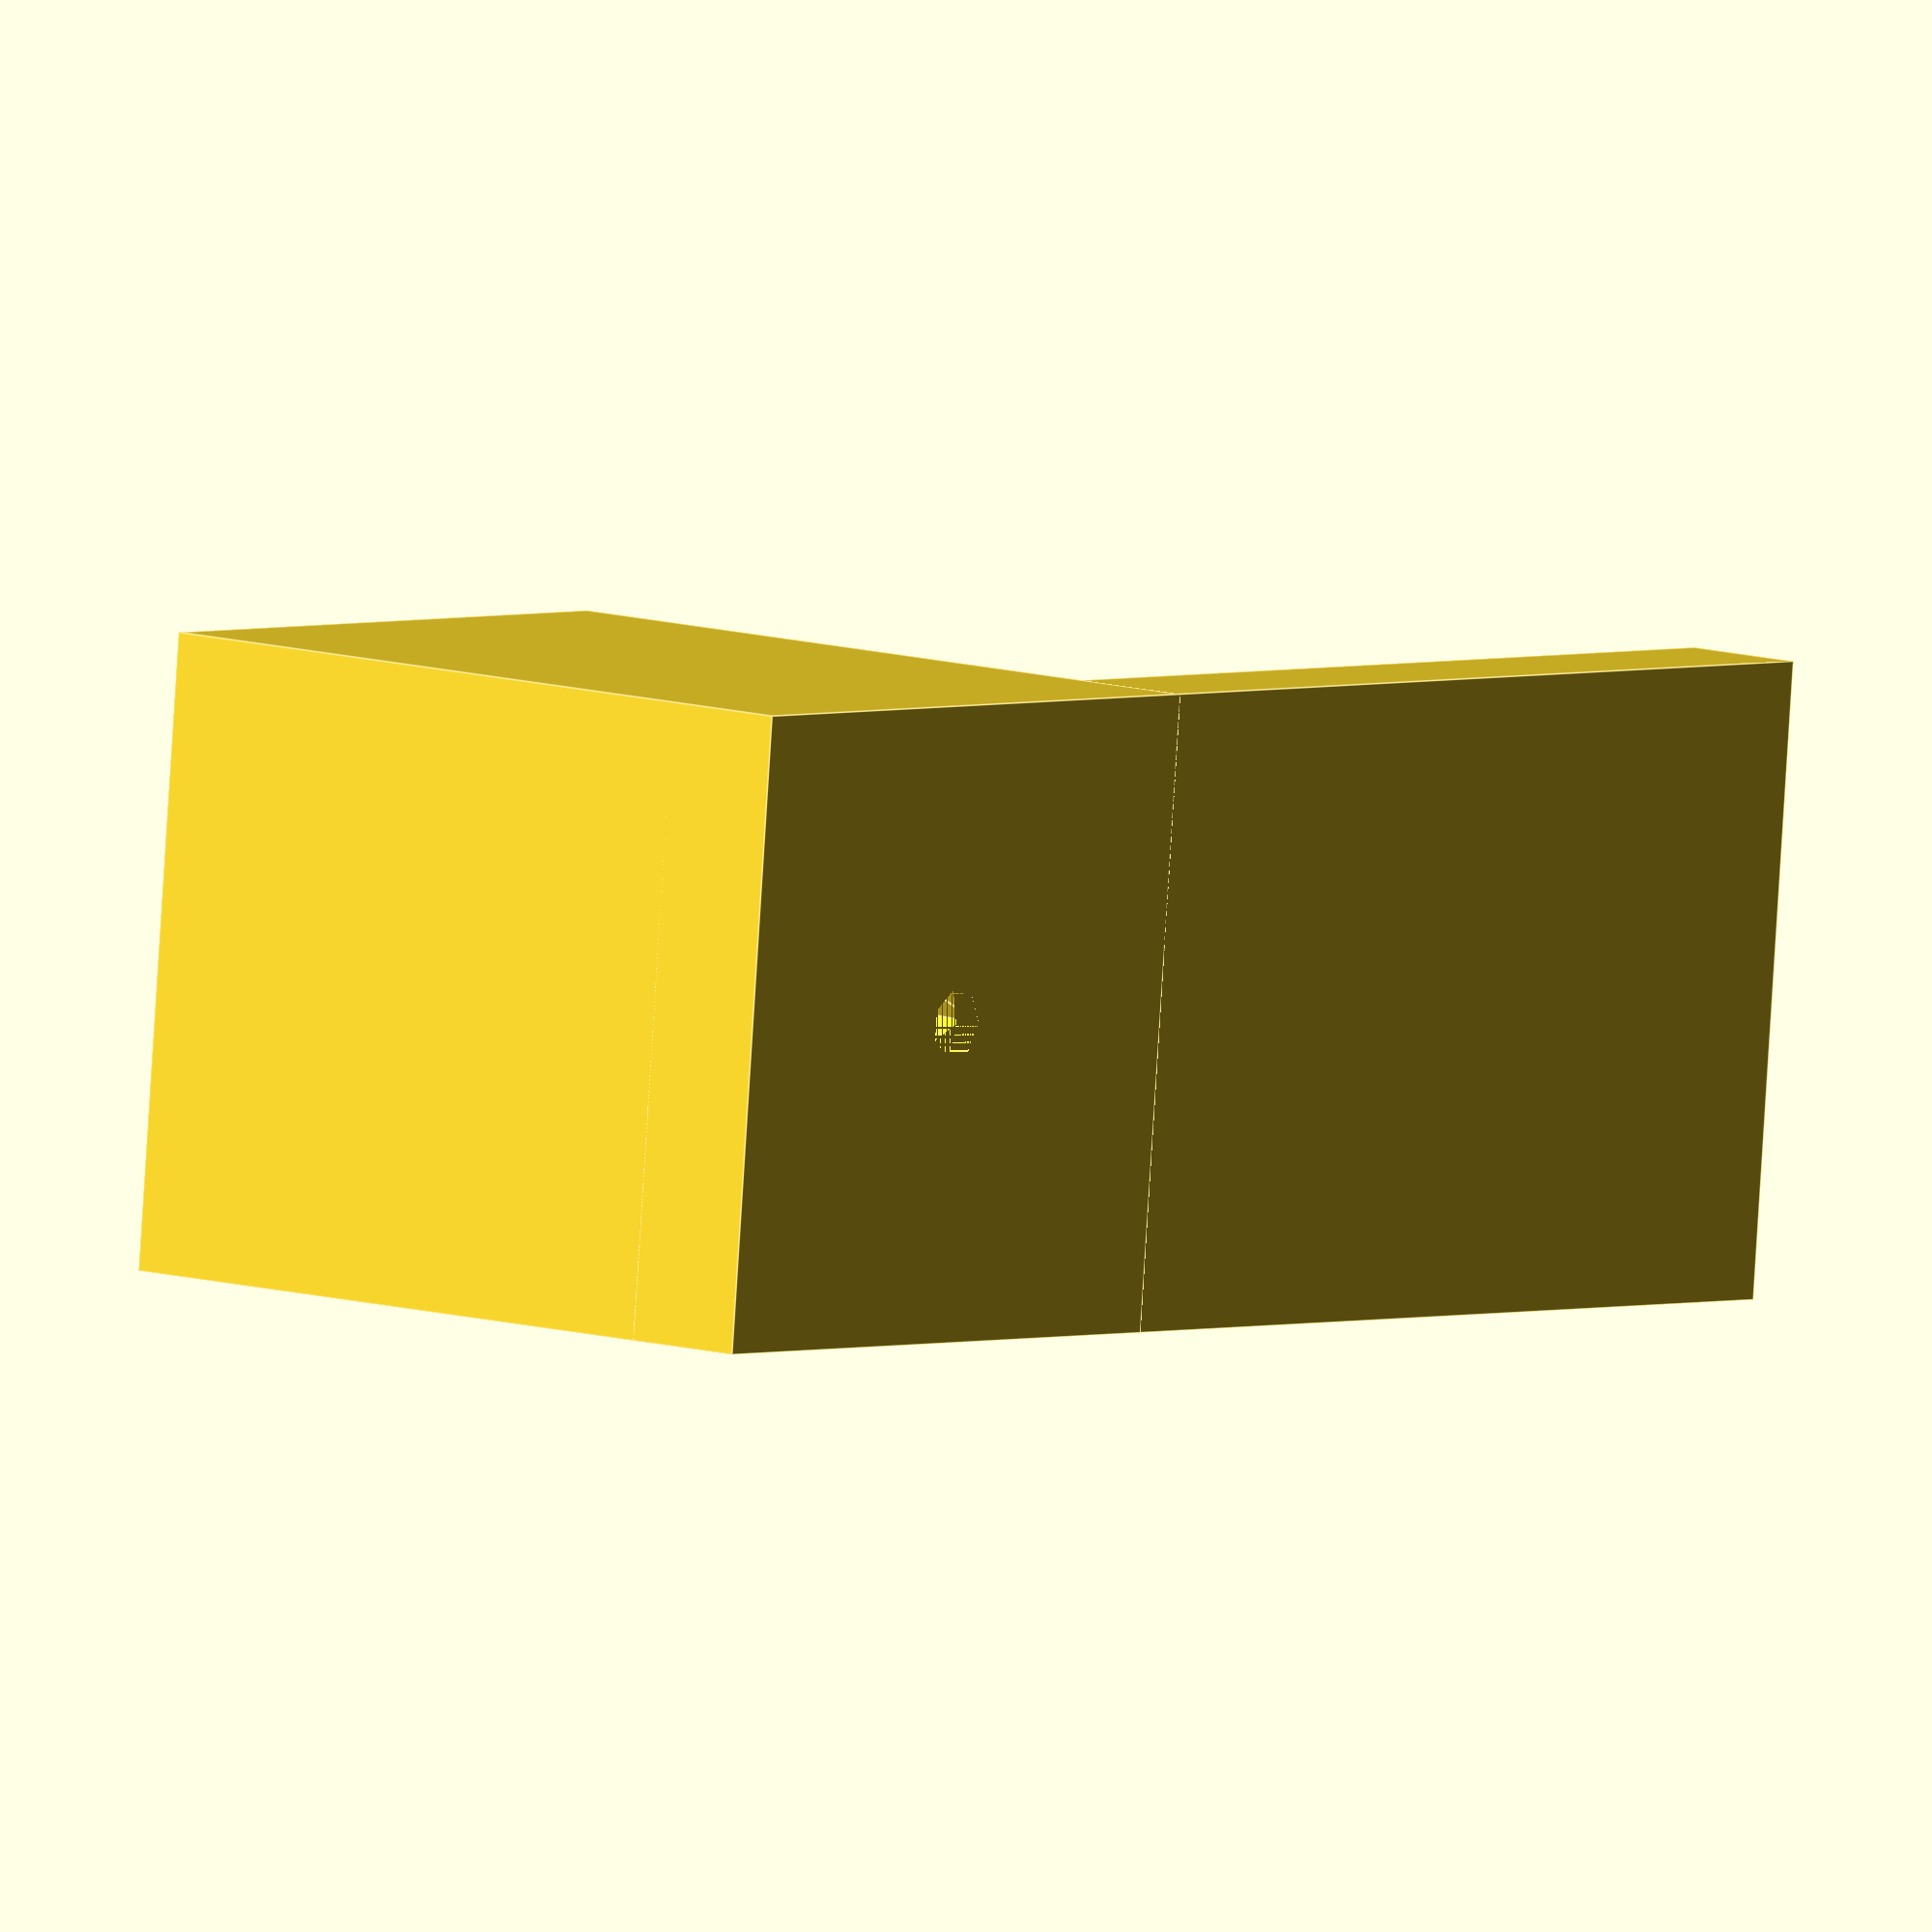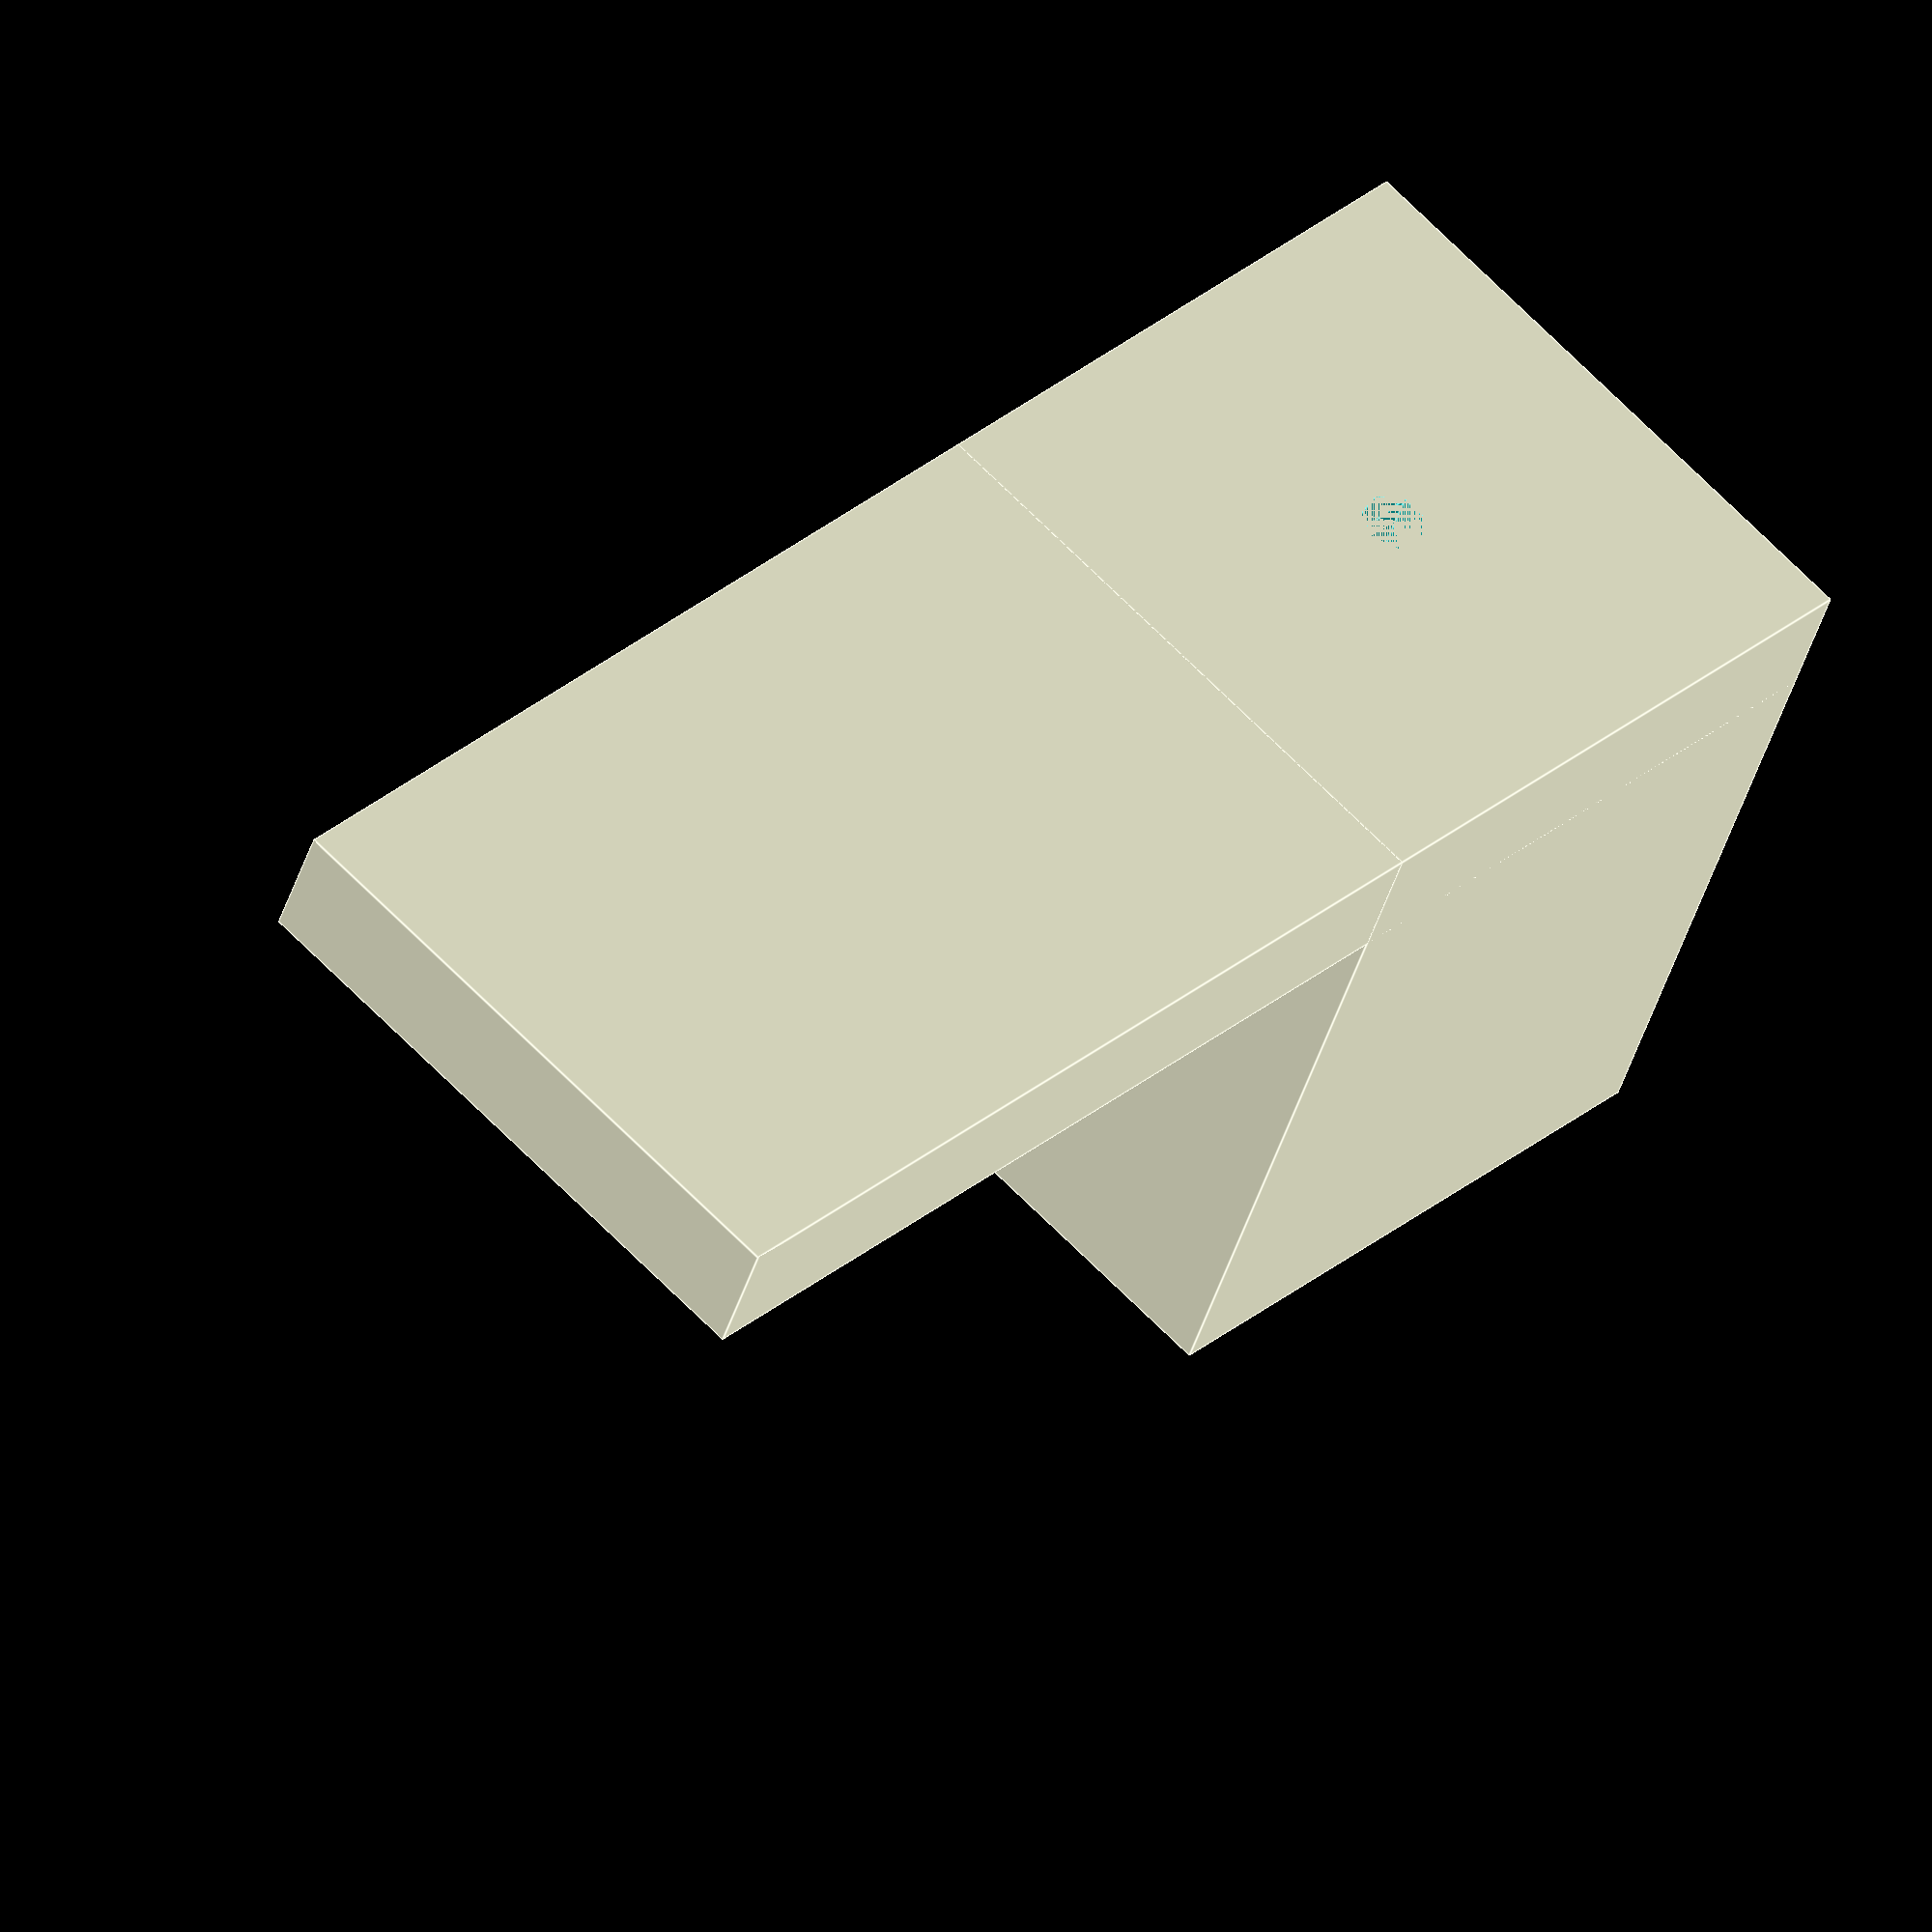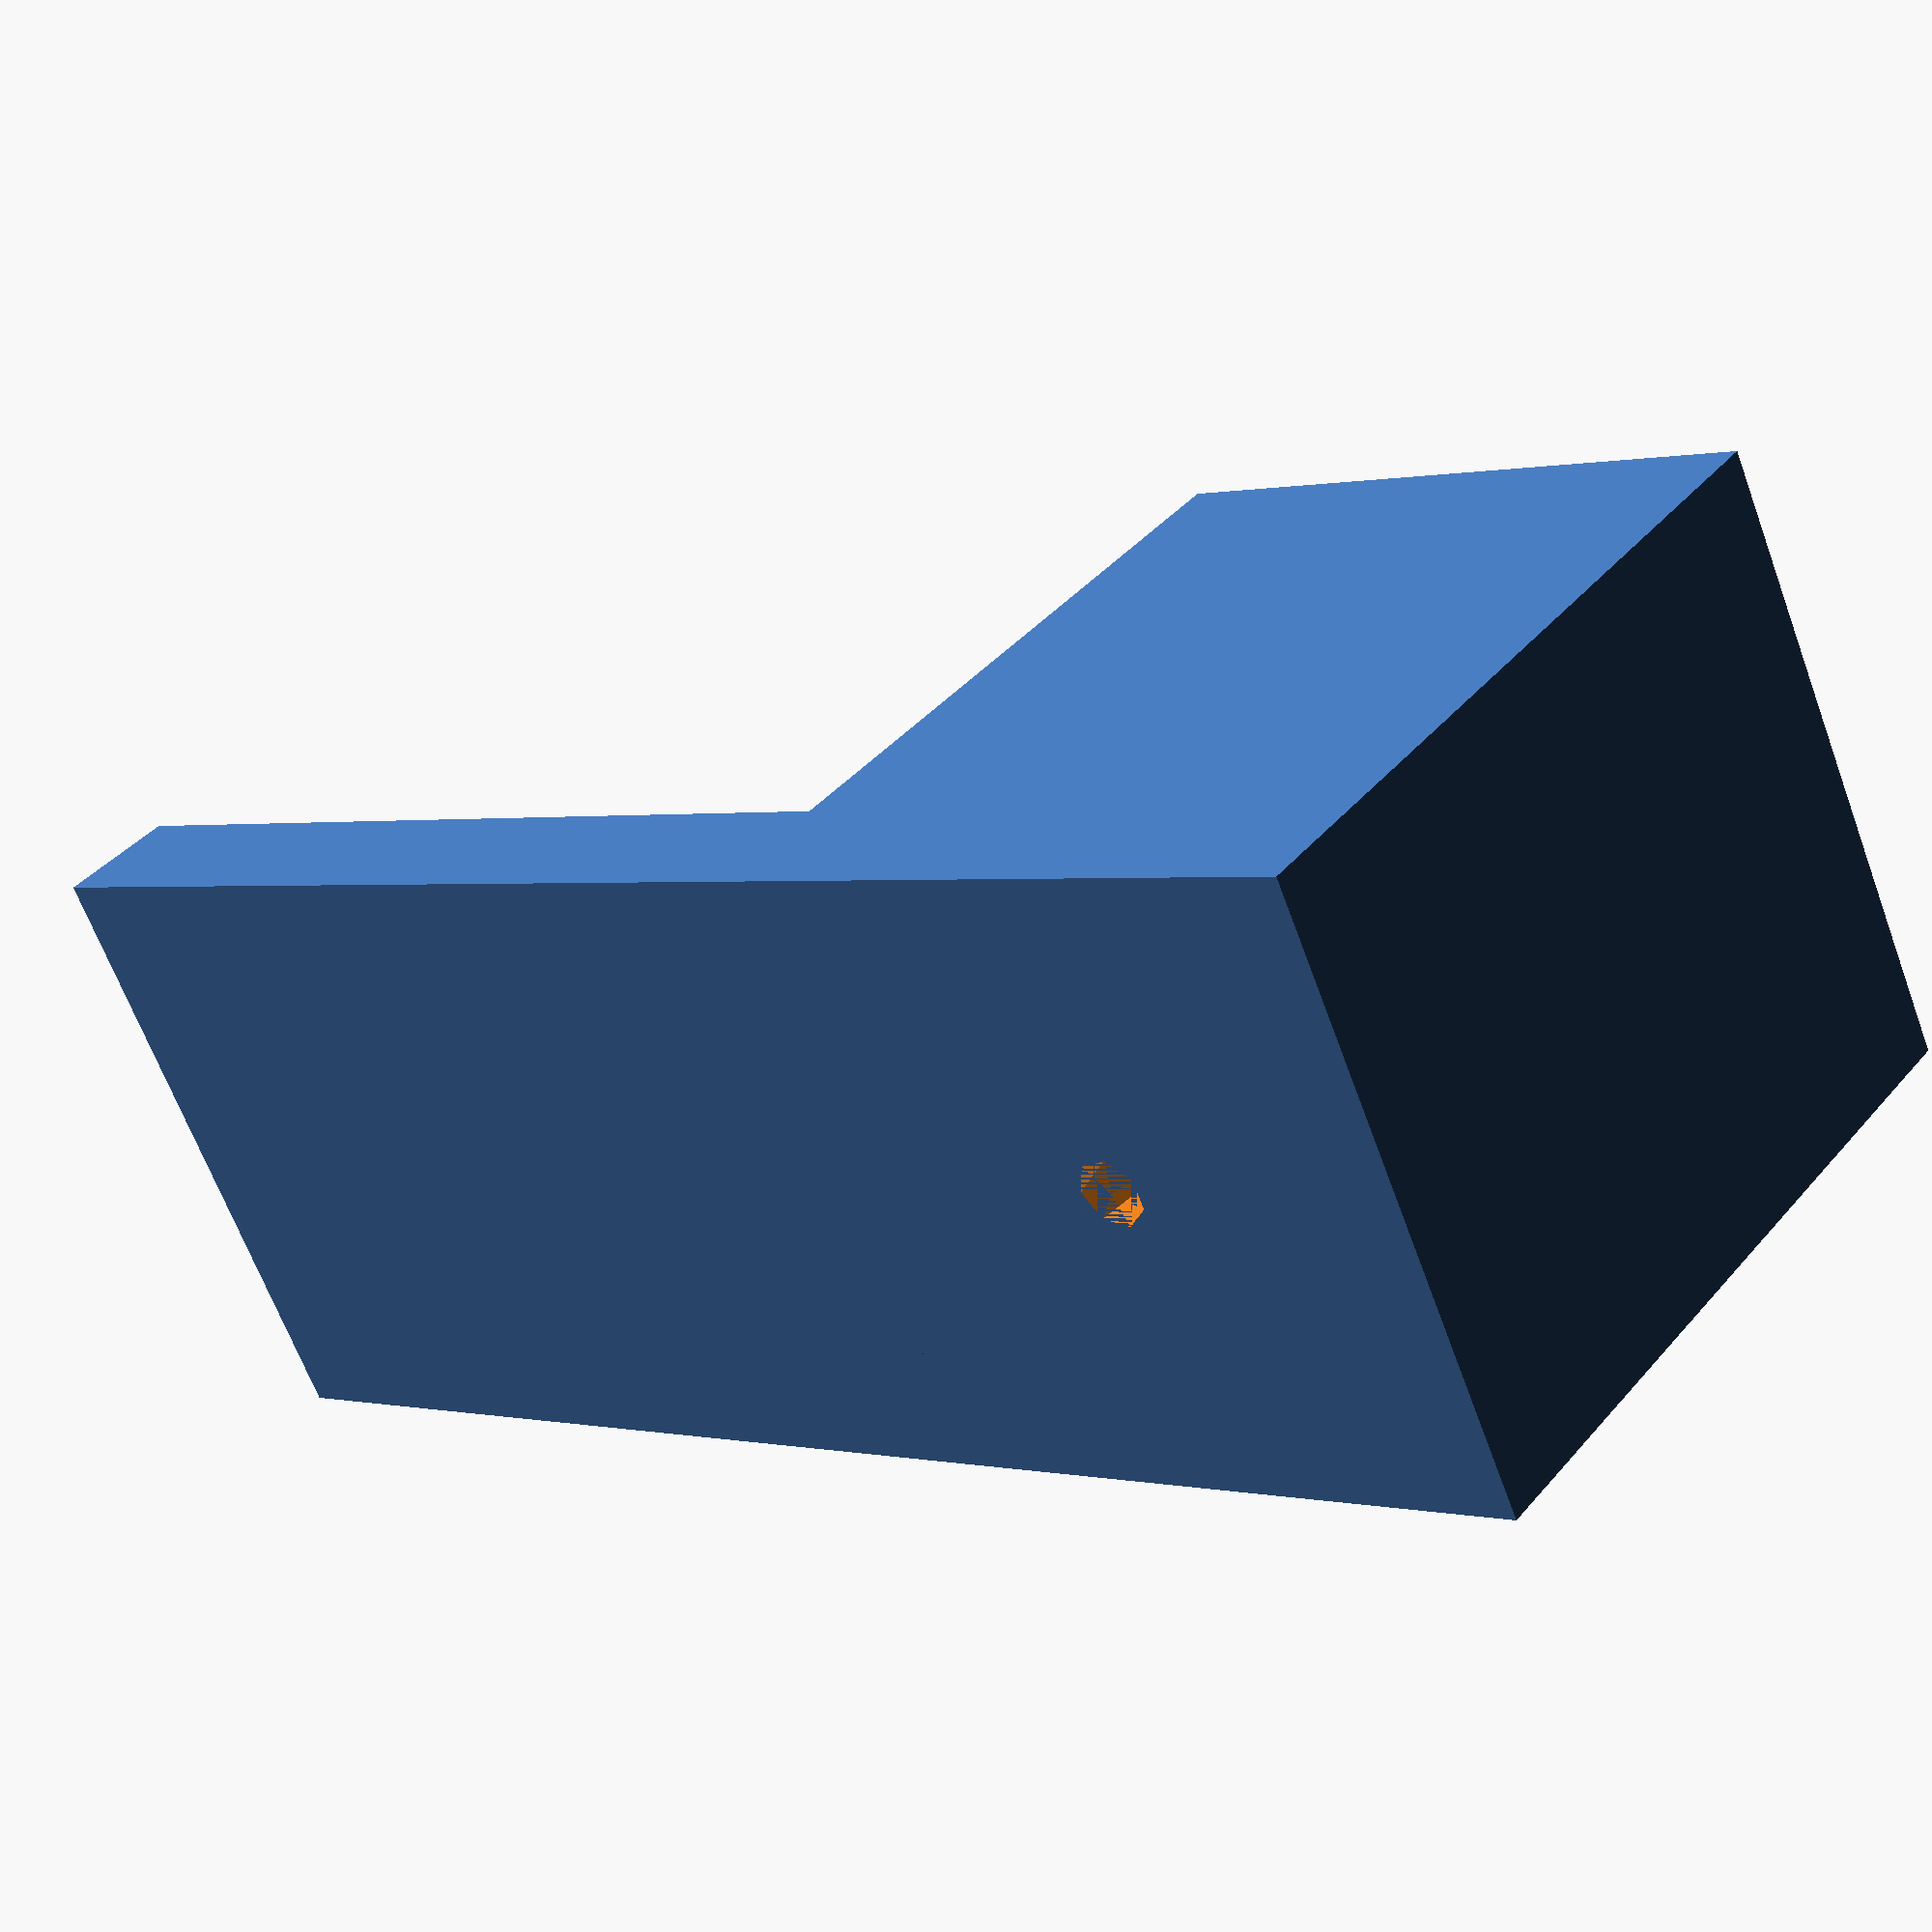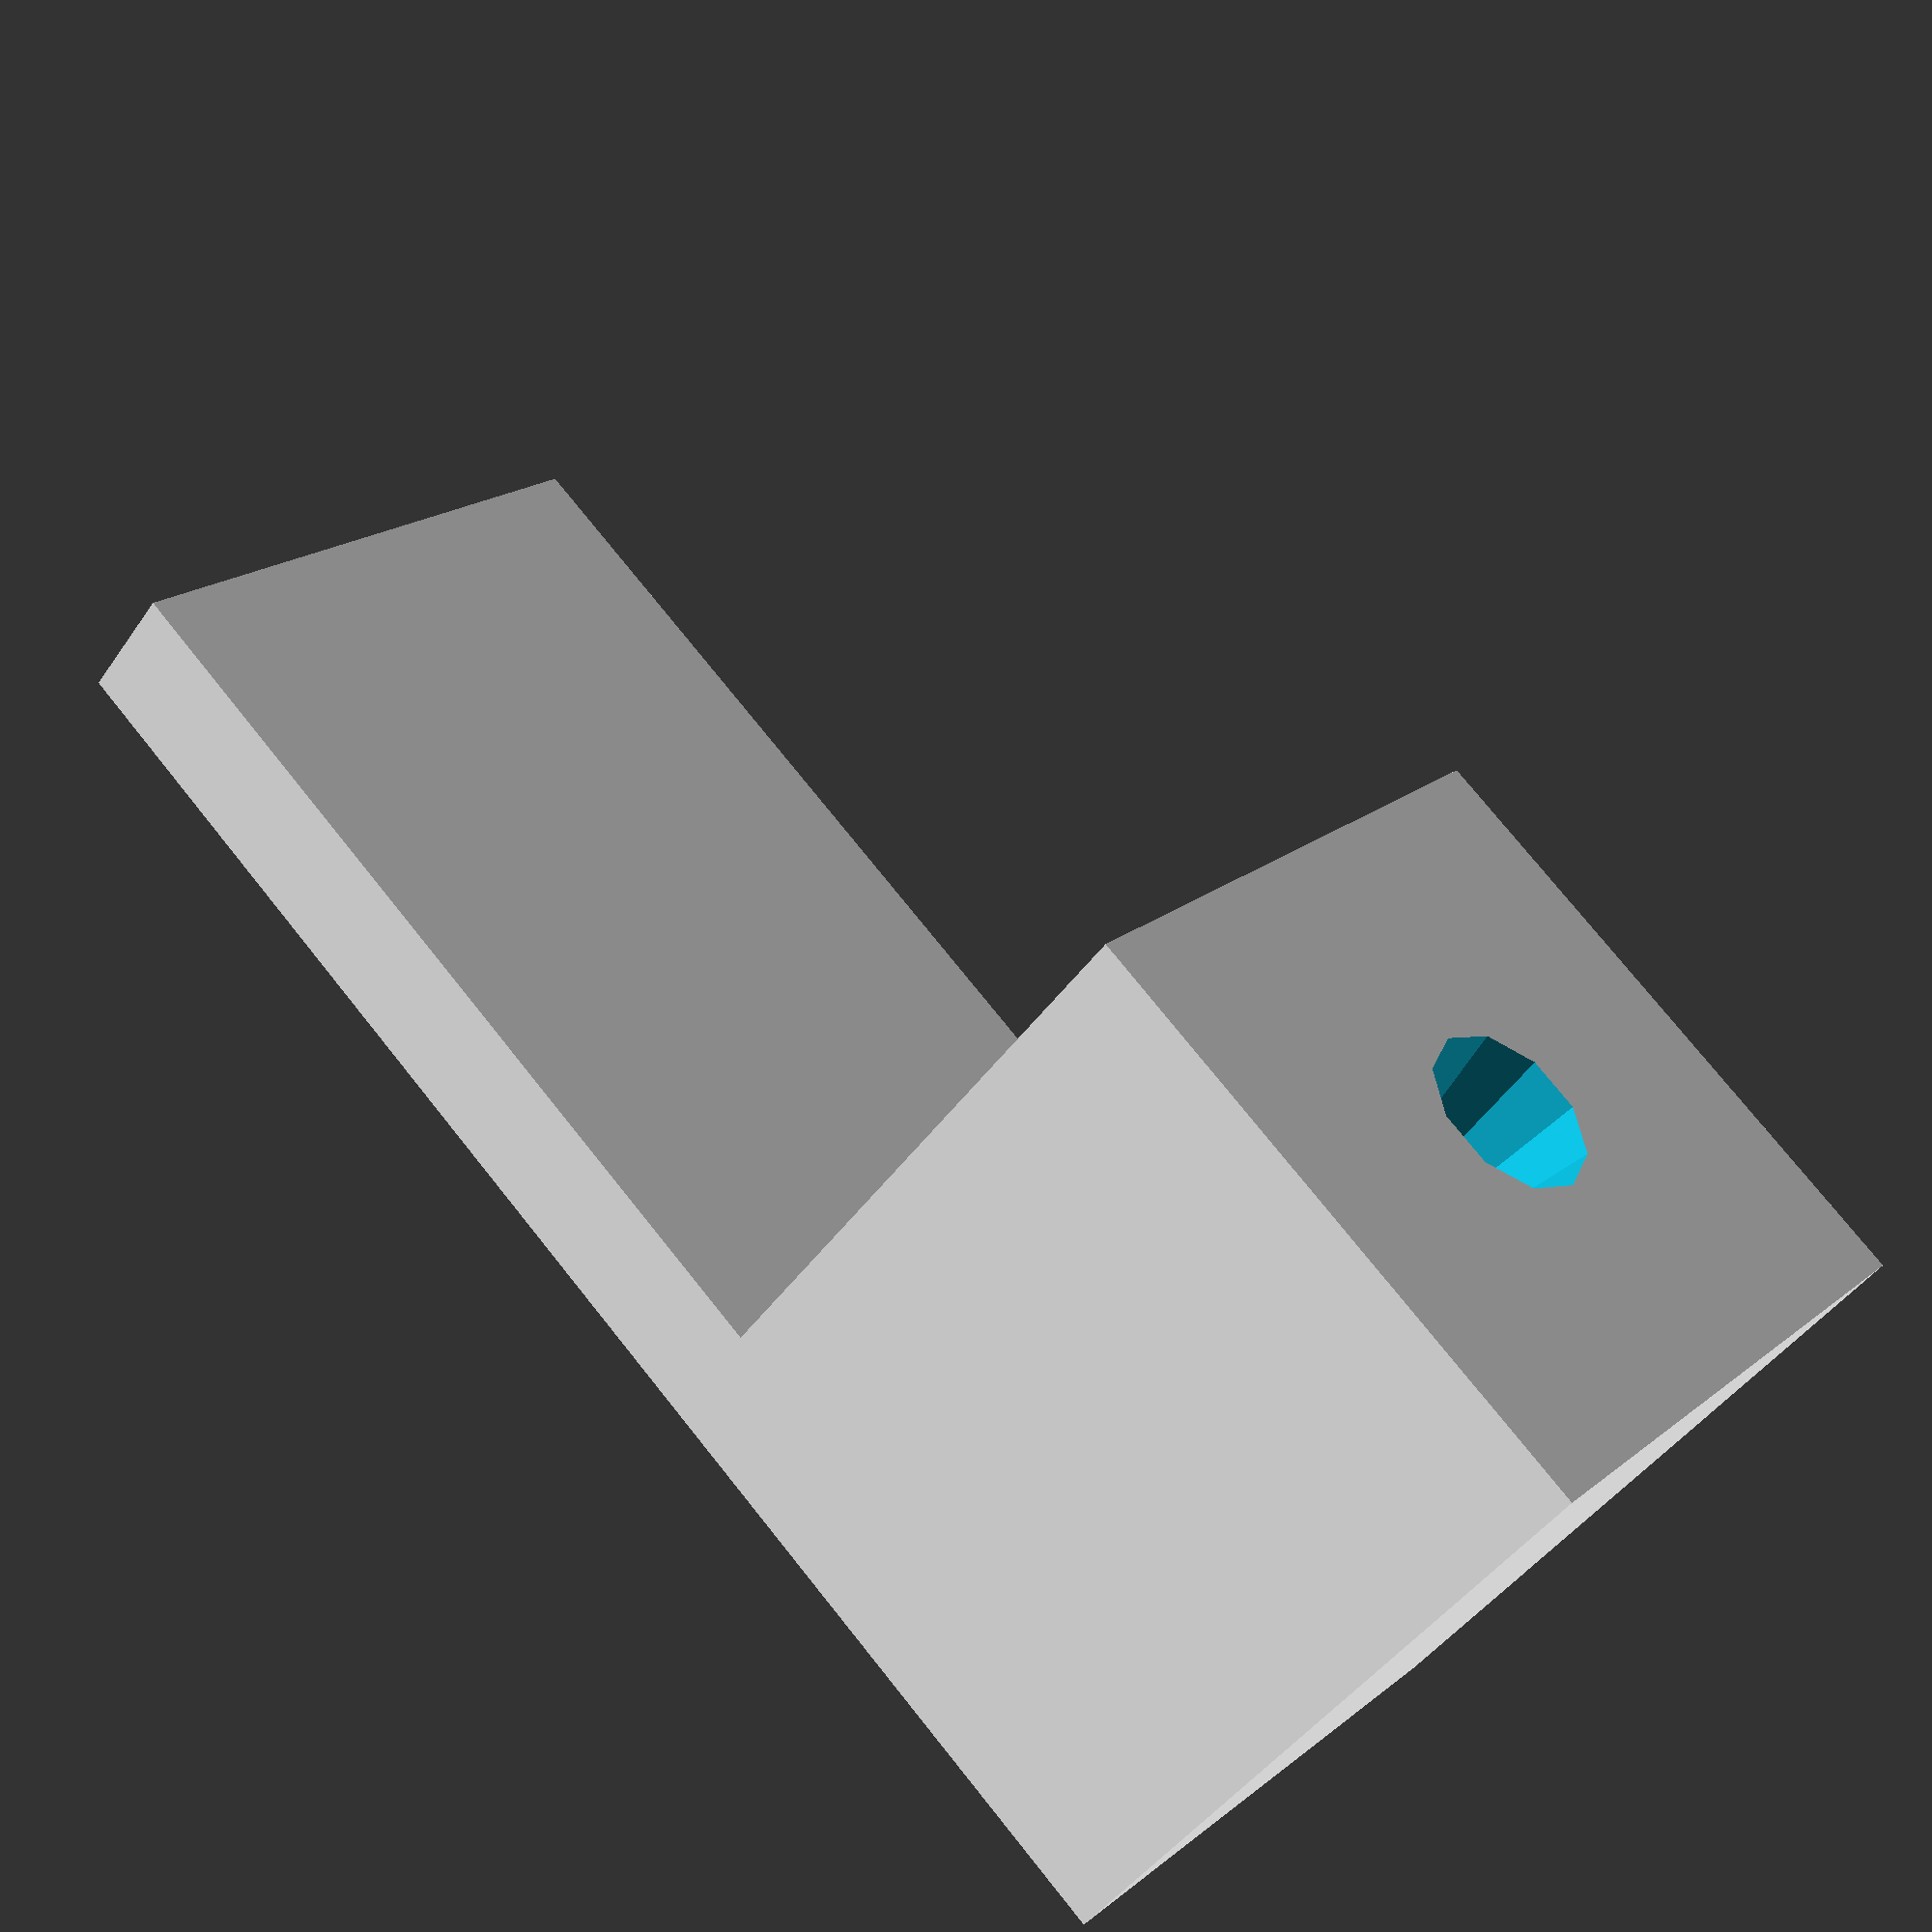
<openscad>

difference(){
	union(){
		cube([50,20,4]);
		cube([20,20,24]);
	}
	union(){
	translate([10,10,20]) cylinder(r1=2,35, r2=3, h=5);
	translate([10,10,4]) cylinder(r=2,36, h=16);
	translate([10,10,0]) cylinder(r1=1.1, r2=2,35, h=4);
	}
}
</openscad>
<views>
elev=170.2 azim=354.4 roll=50.3 proj=o view=edges
elev=41.7 azim=46.0 roll=164.0 proj=o view=edges
elev=140.6 azim=205.3 roll=324.2 proj=p view=wireframe
elev=44.7 azim=222.2 roll=327.6 proj=p view=wireframe
</views>
